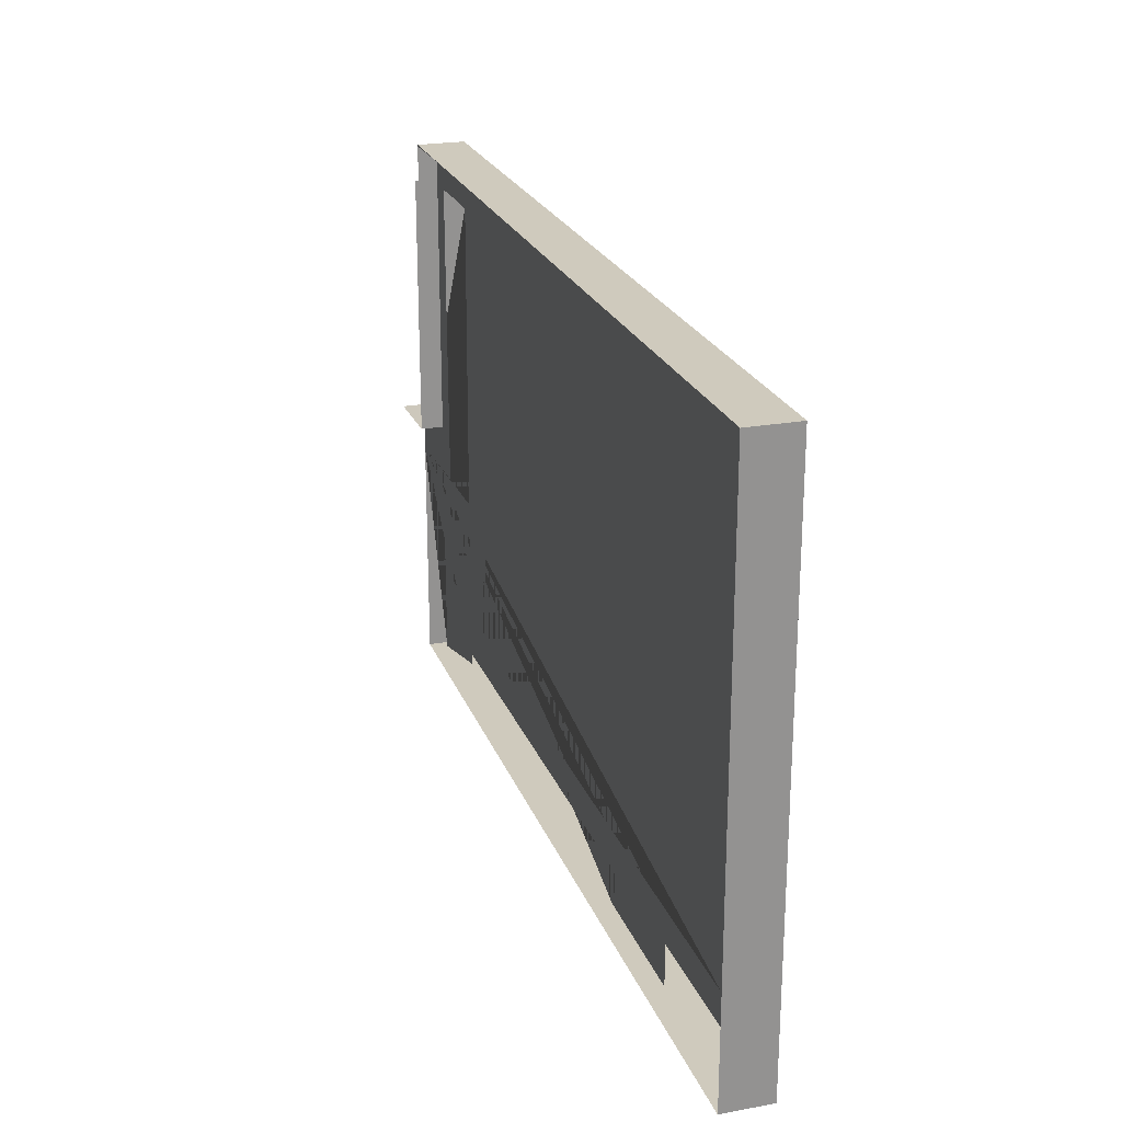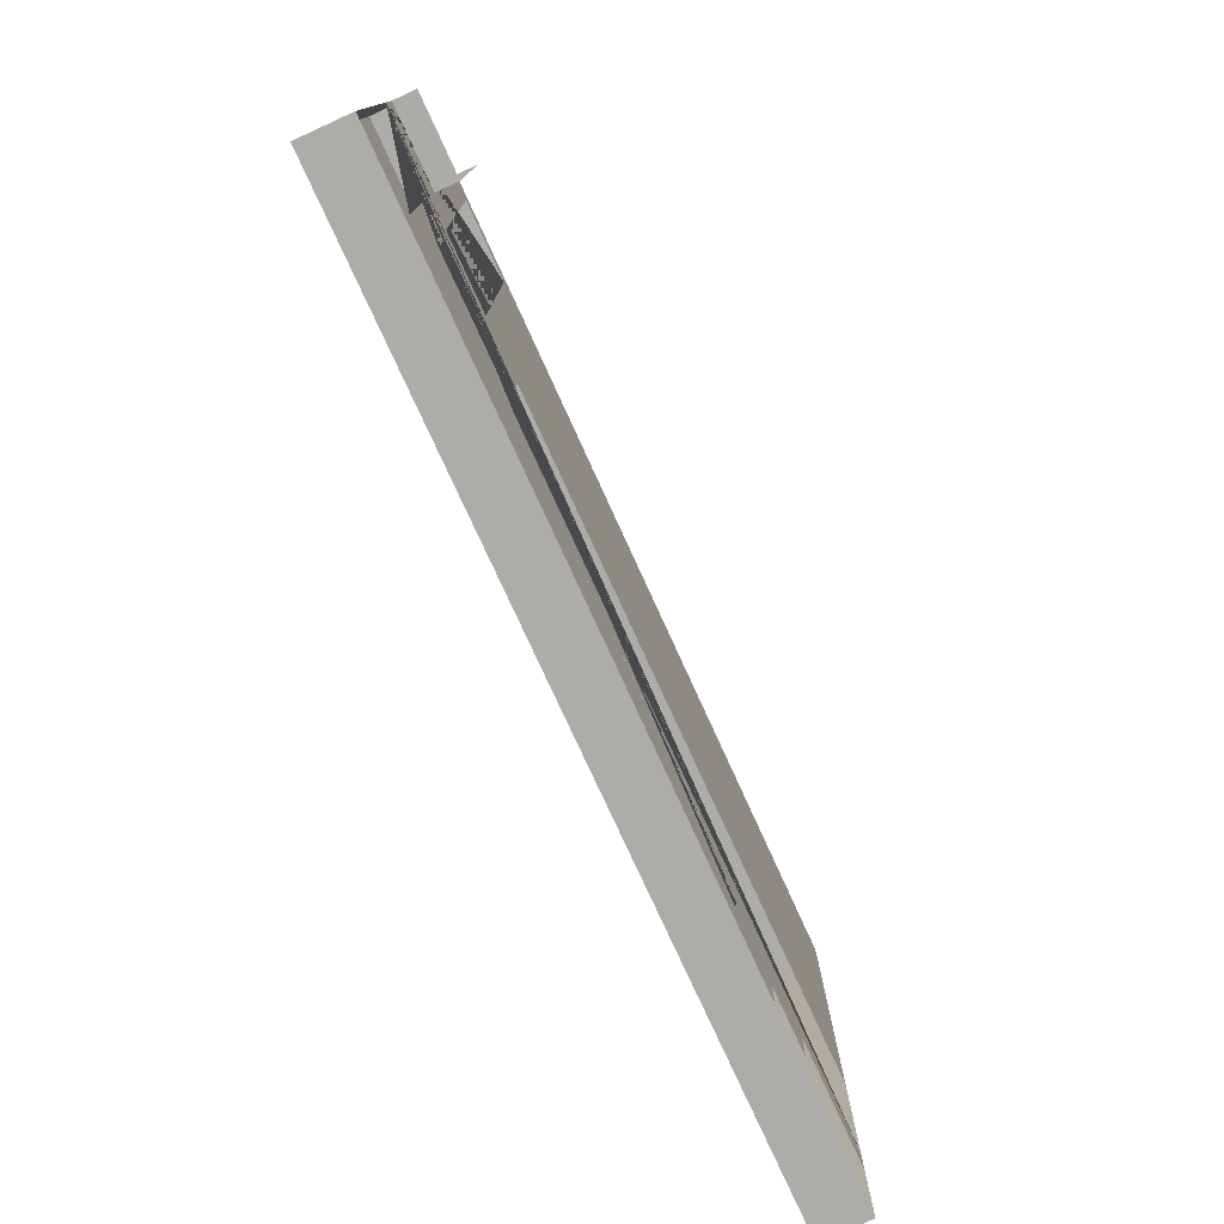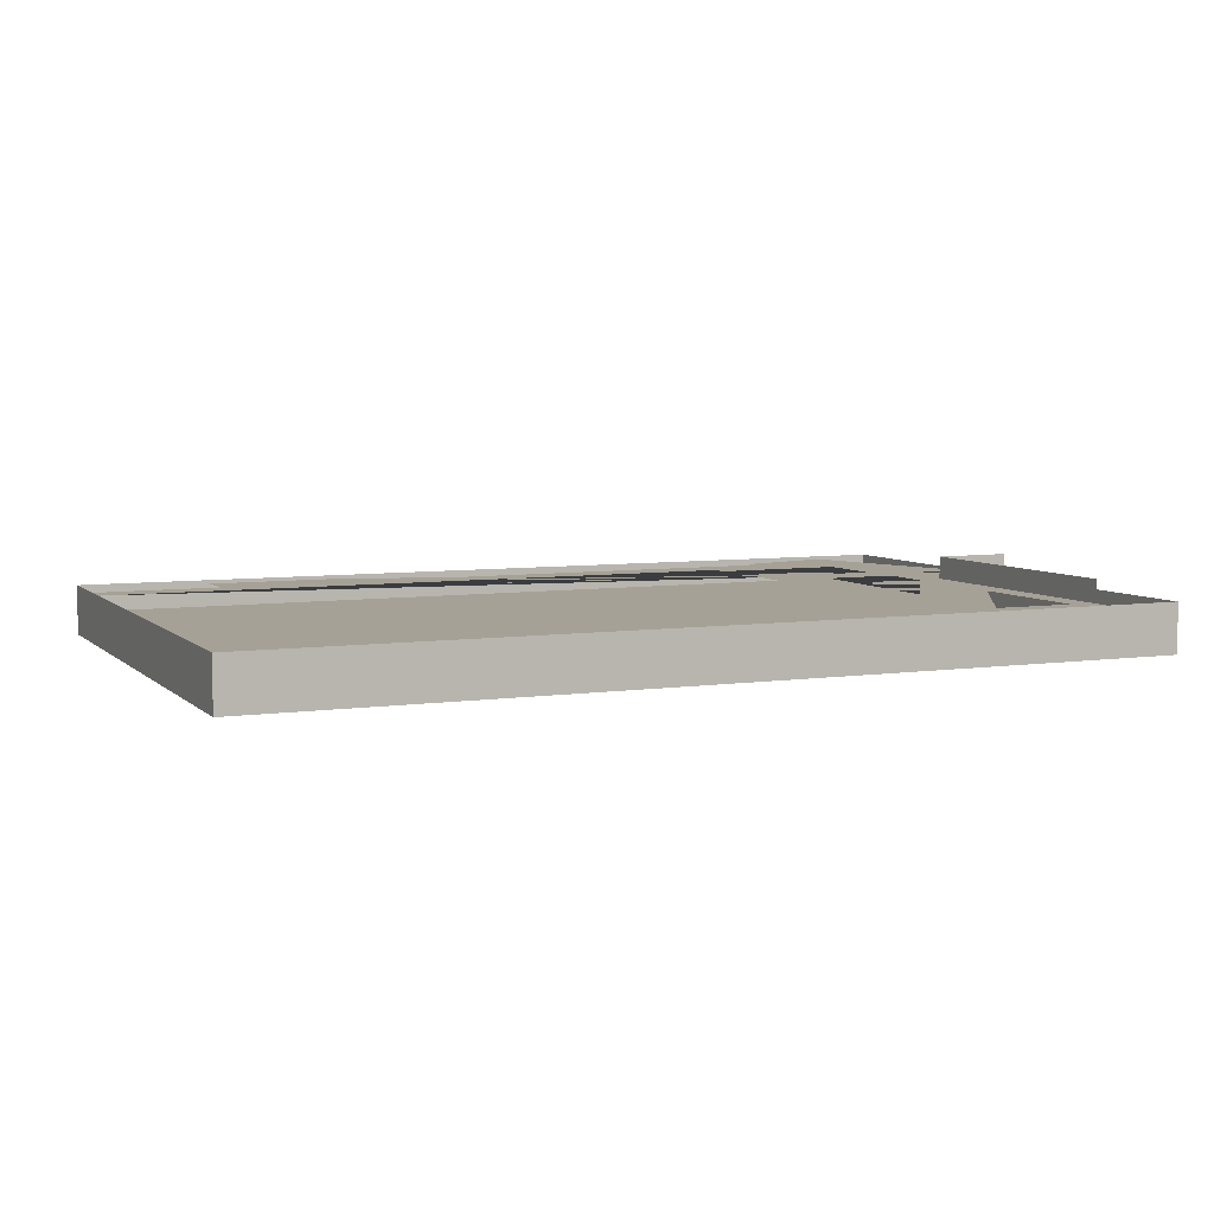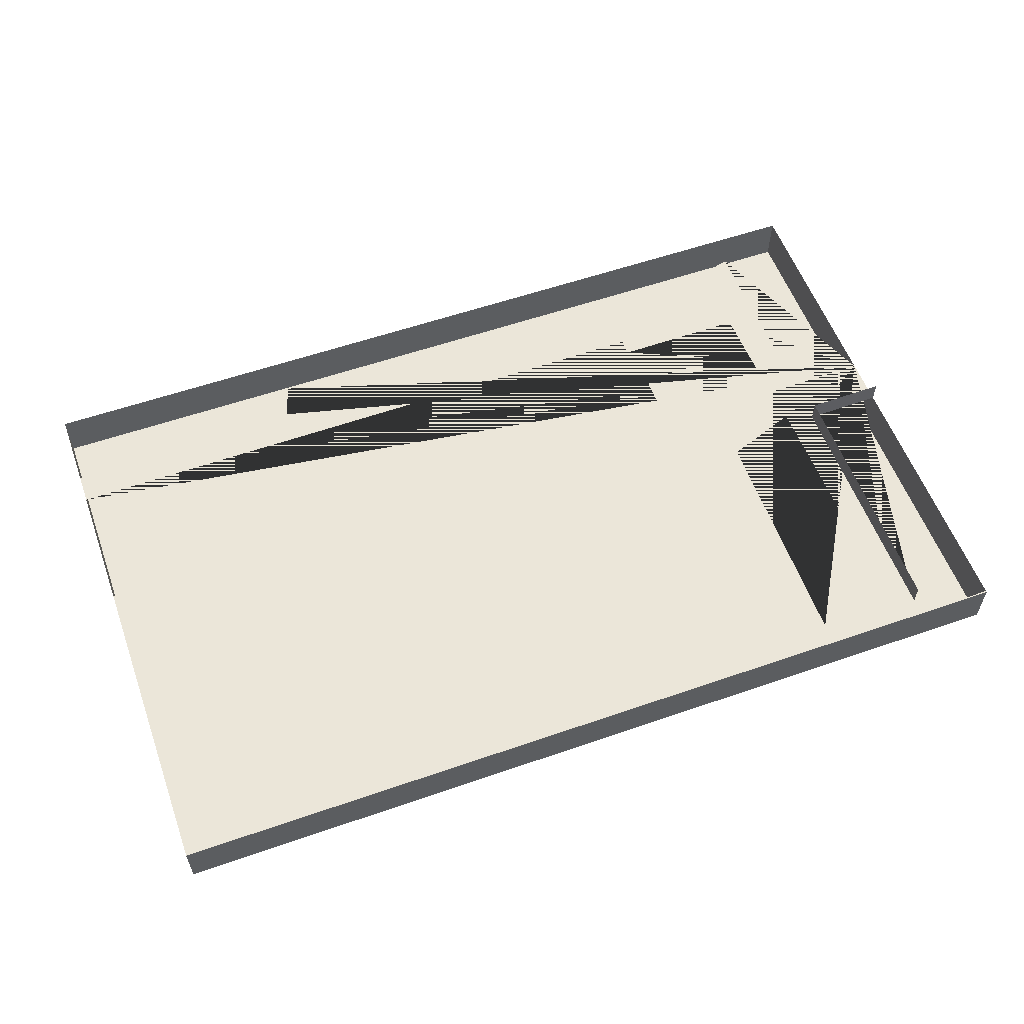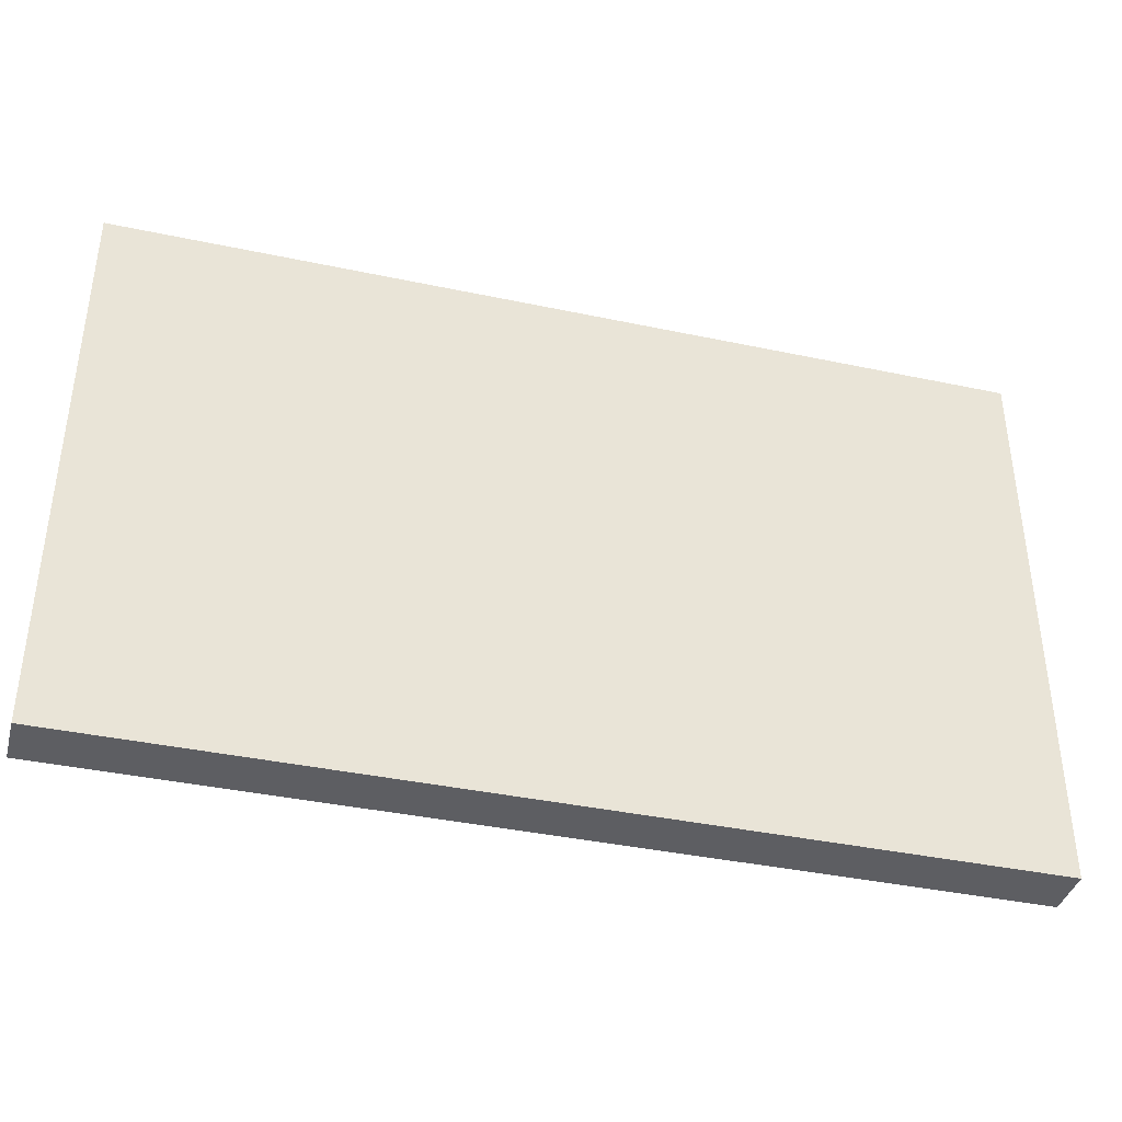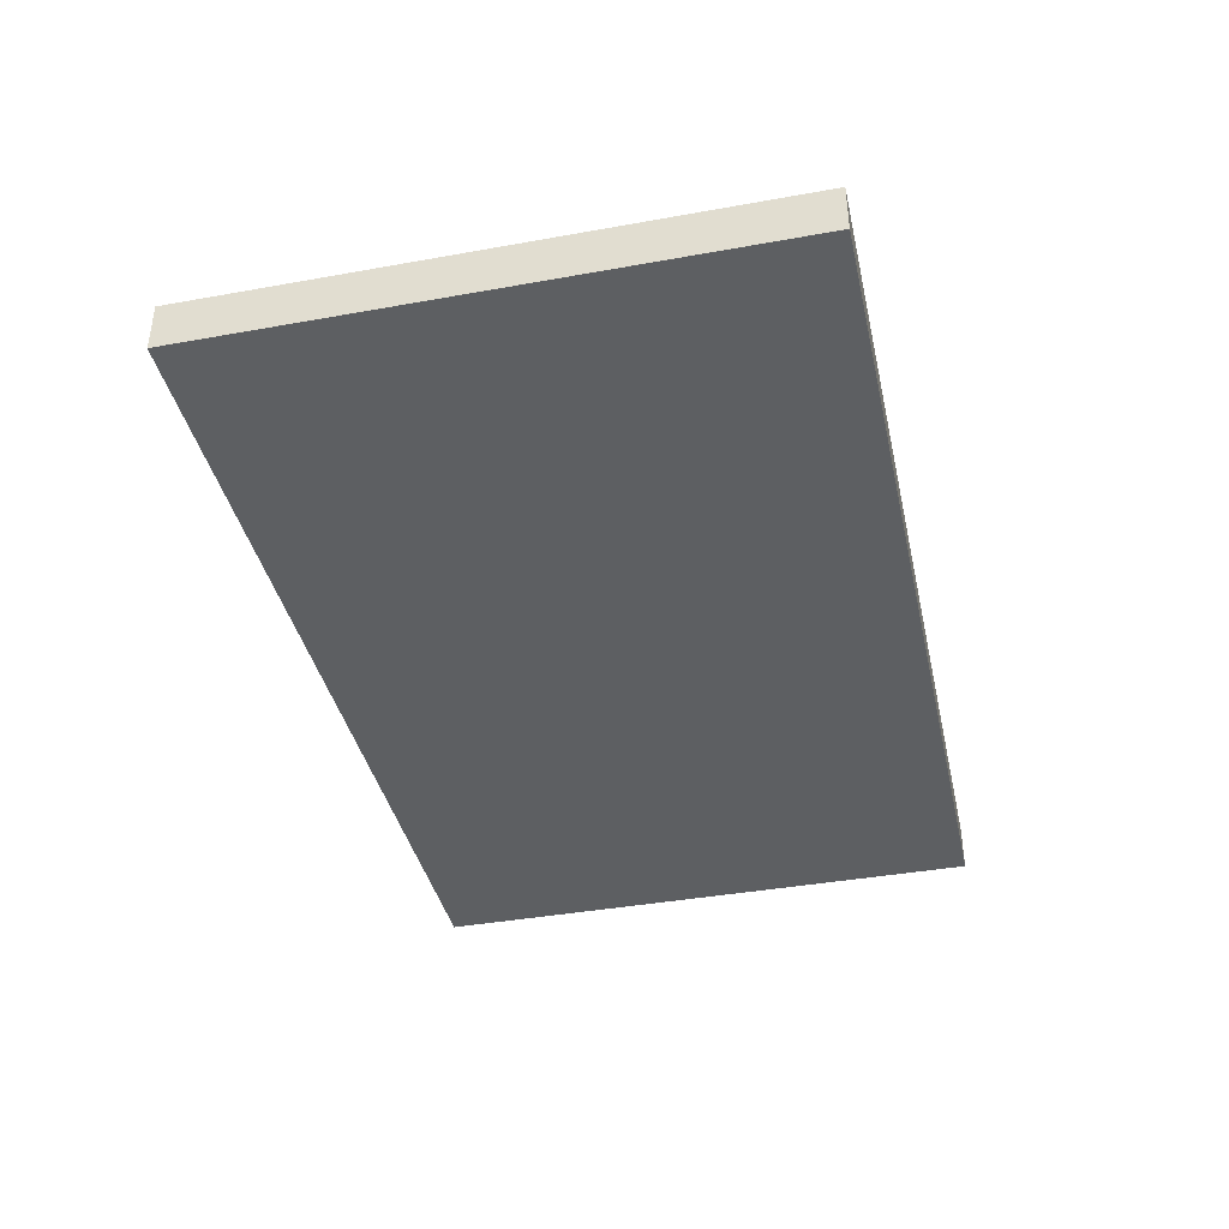
<metadata>
{"format":"obj","ext":"obj","renderer":"f3d","projection":"perspective","resolution":1024,"background":"white","views":[{"elev":23.1,"azim":-107.4,"up":"+Z"},{"elev":-77.0,"azim":114.5,"up":"+Z"},{"elev":6.2,"azim":-23.8,"up":"+Y"},{"elev":57.0,"azim":-19.9,"up":"+Y"},{"elev":-39.0,"azim":-14.9,"up":"+Z"},{"elev":-39.7,"azim":-77.4,"up":"+Y"}]}
</metadata>
<code>
o Cube_Cube.001
v -1.423 -0.09038 1.132
v -1.423 0.09038 1.132
v -1.423 -0.09038 -0.9449
v -1.423 0.09038 -0.9449
v 1.877 -0.09038 1.132
v 1.877 0.09038 1.132
v 1.877 -0.09038 -0.9449
v 1.877 0.09038 -0.9449
v -1.423 0.09038 -0.04335
v -1.423 0.09038 -0.5339
v 0.9761 0.09038 -0.5497
v 0.9761 0.09038 -0.4864
v 1.464 0.09038 -0.4895
v 1.47 0.09038 -0.2173
v 1.207 0.09038 -0.2173
v 1.207 0.09038 -0.3186
v 0.9951 0.09038 -0.3186
v 0.9983 0.09038 -0.07176
v 1.59 0.09038 -0.08442
v 1.587 0.09038 -0.8219
v 1.207 0.09038 -0.7269
v 1.201 0.09038 -0.6858
v -0.5209 0.09038 -0.6731
v -0.4766 0.09038 -0.8029
v -0.9672 0.09038 -0.8029
v -0.9672 0.09038 -0.6541
v 1.877 0.09038 -0.08125
v -1.423 0.09038 -0.6479
v 1.587 0.09038 0.1054
v 1.587 0.09038 0.1054
v 1.877 0.09038 1.126
v 1.877 0.09038 0.1008
v 1.852 0.09038 1.127
v 1.587 0.09038 1.068
v 1.587 0.09038 1.132
v 1.201 0.09038 1.052
v 1.445 0.09038 1.052
v 1.498 0.09038 1.048
v 1.483 0.09038 -0.07239
v 1.213 0.09038 -0.07239
v 1.877 0.09038 1.126
v 1.877 0.09038 0.1008
v 1.852 0.09038 1.127
v 1.587 0.09038 1.068
v 1.587 0.09038 1.132
v 1.587 0.1733 0.1054
v 1.877 0.1733 0.1008
v 1.587 0.1733 1.068
f 1 2 9 10 28 4 3
f 3 4 8 7
f 7 8 27 32 31 6 5
f 5 6 35 2 1
f 3 7 5 1
f 27 19 20 21 22 23 24 25 26 28 10 11 12 13 14 15 16 17 18 9 2 36 40 39 38 34 30 32
f 34 35 45 44
f 30 34 44 29
f 31 32 42 41
f 35 33 43 45
f 42 29 46 47
f 33 31 41 43
f 35 34 38 37 36 2
f 31 33 6
f 32 30 29 42
f 6 33 35
f 29 44 48 46

</code>
